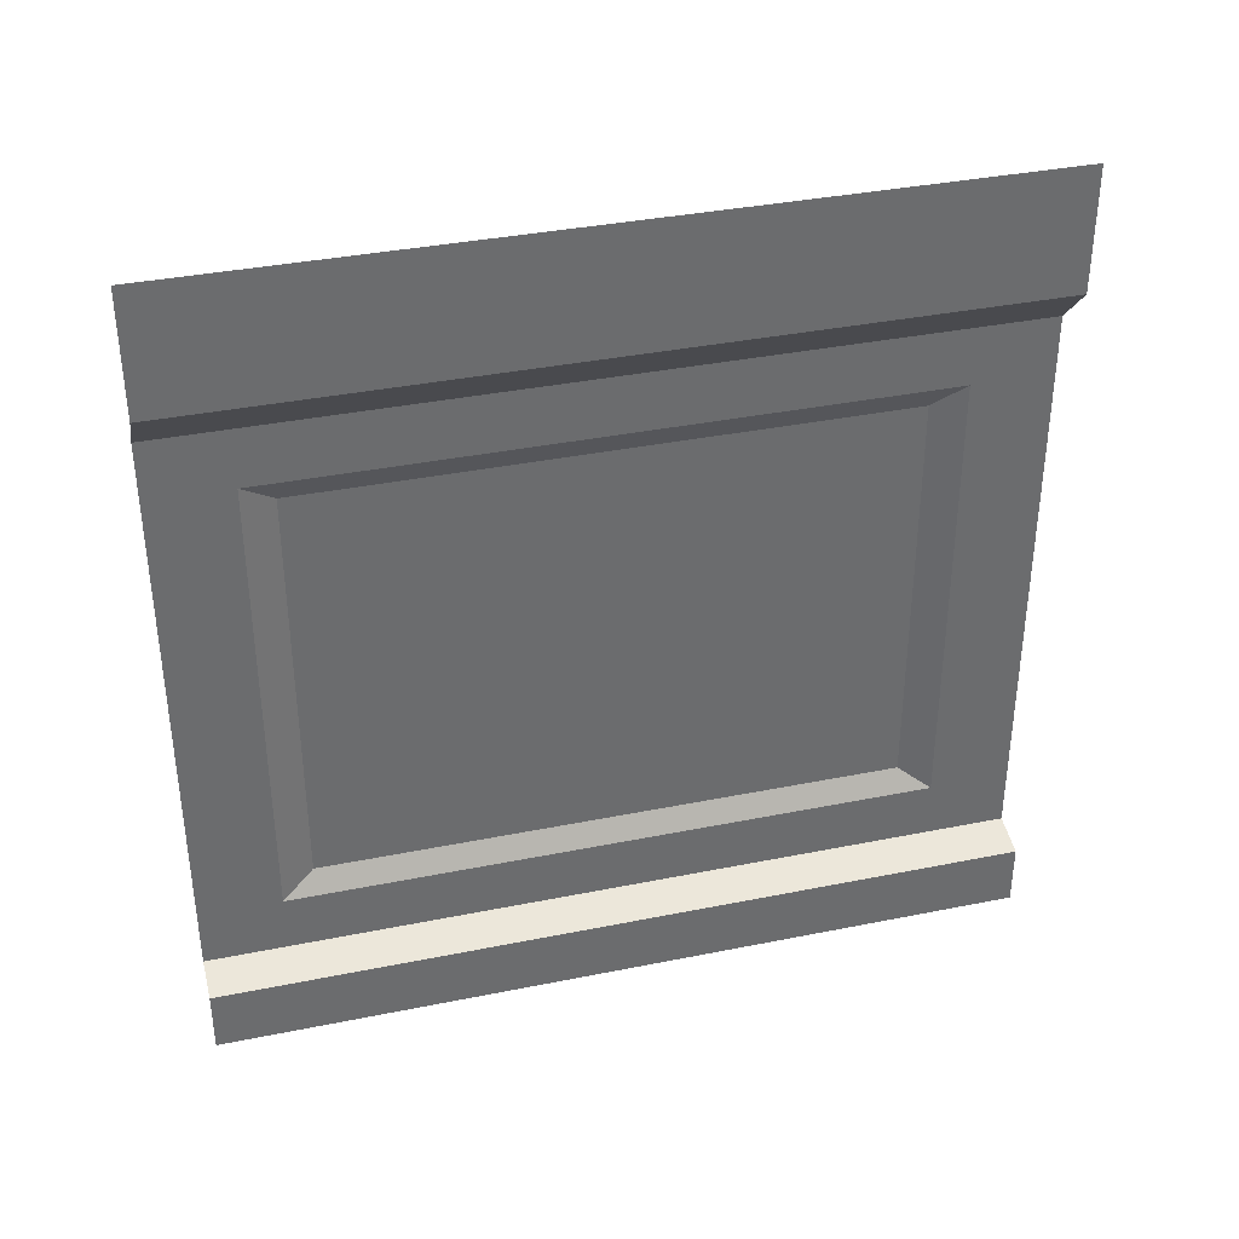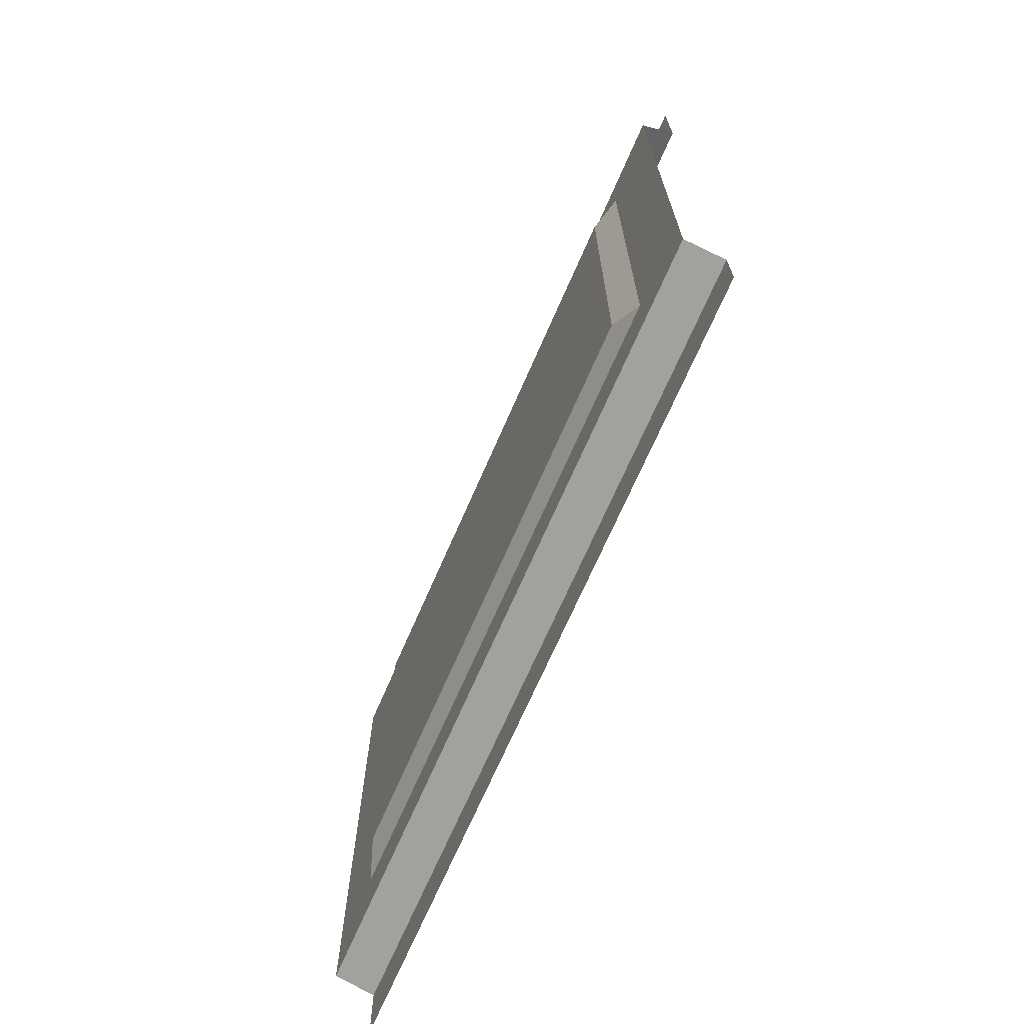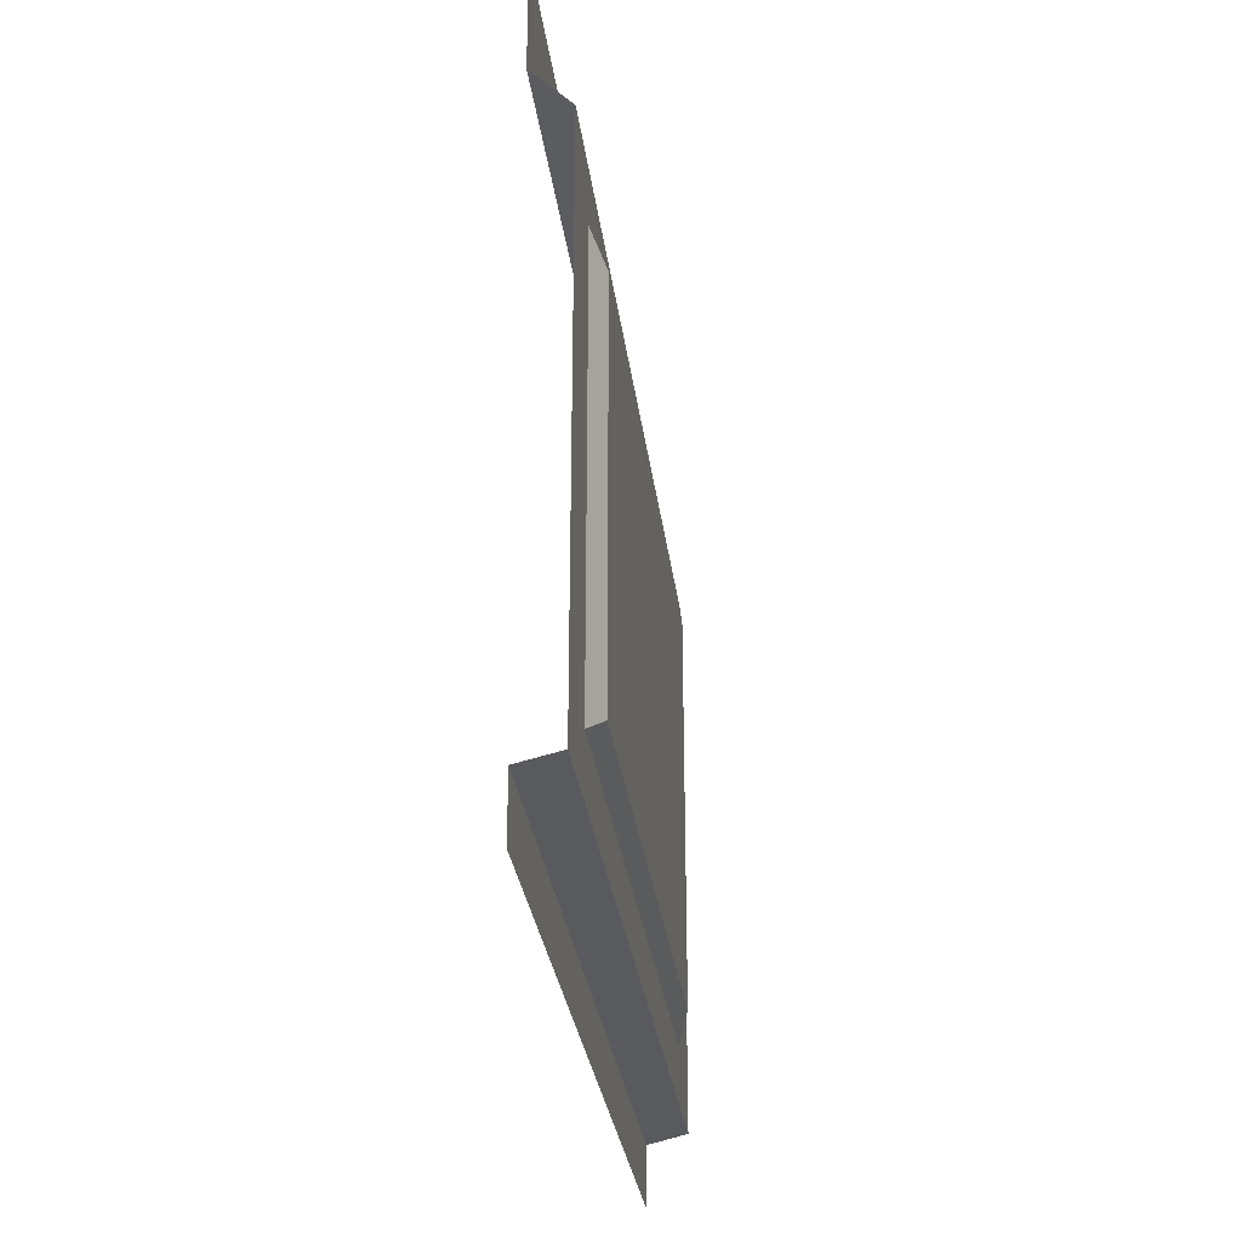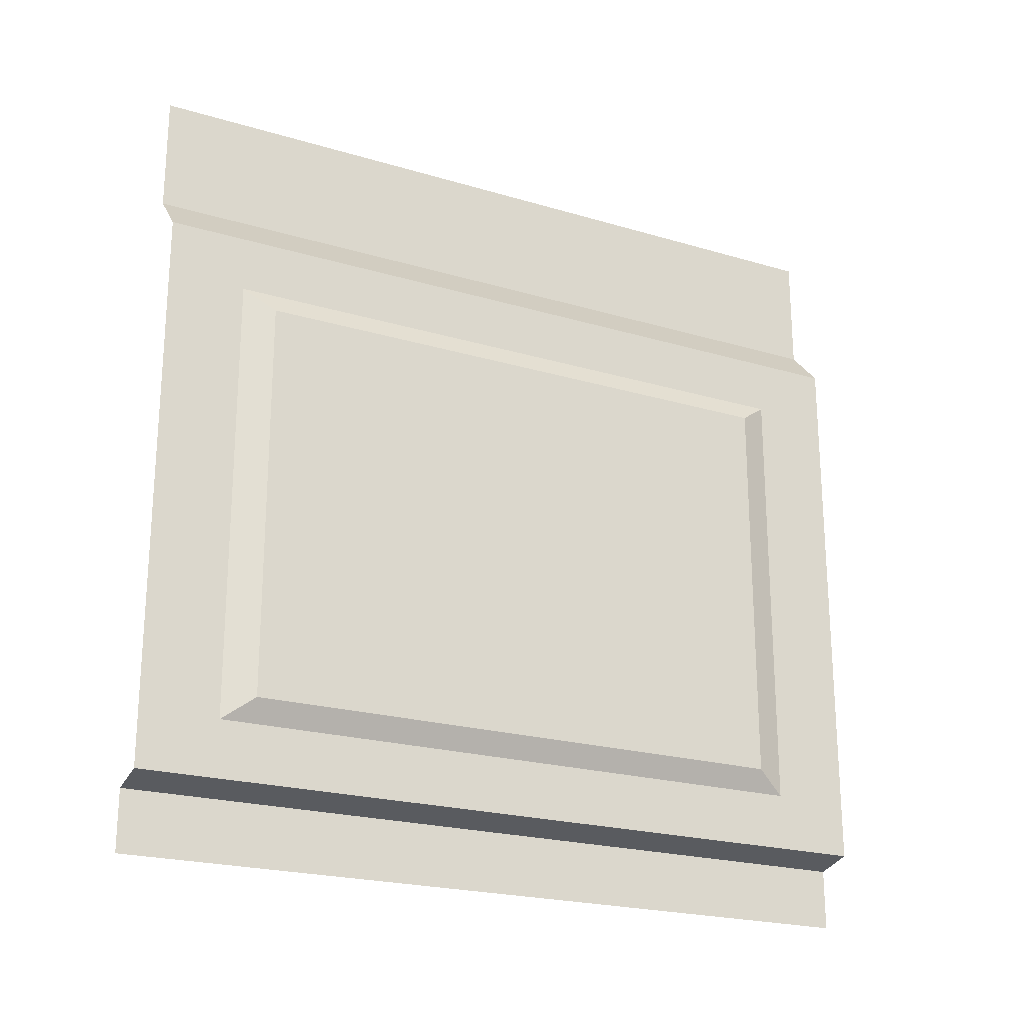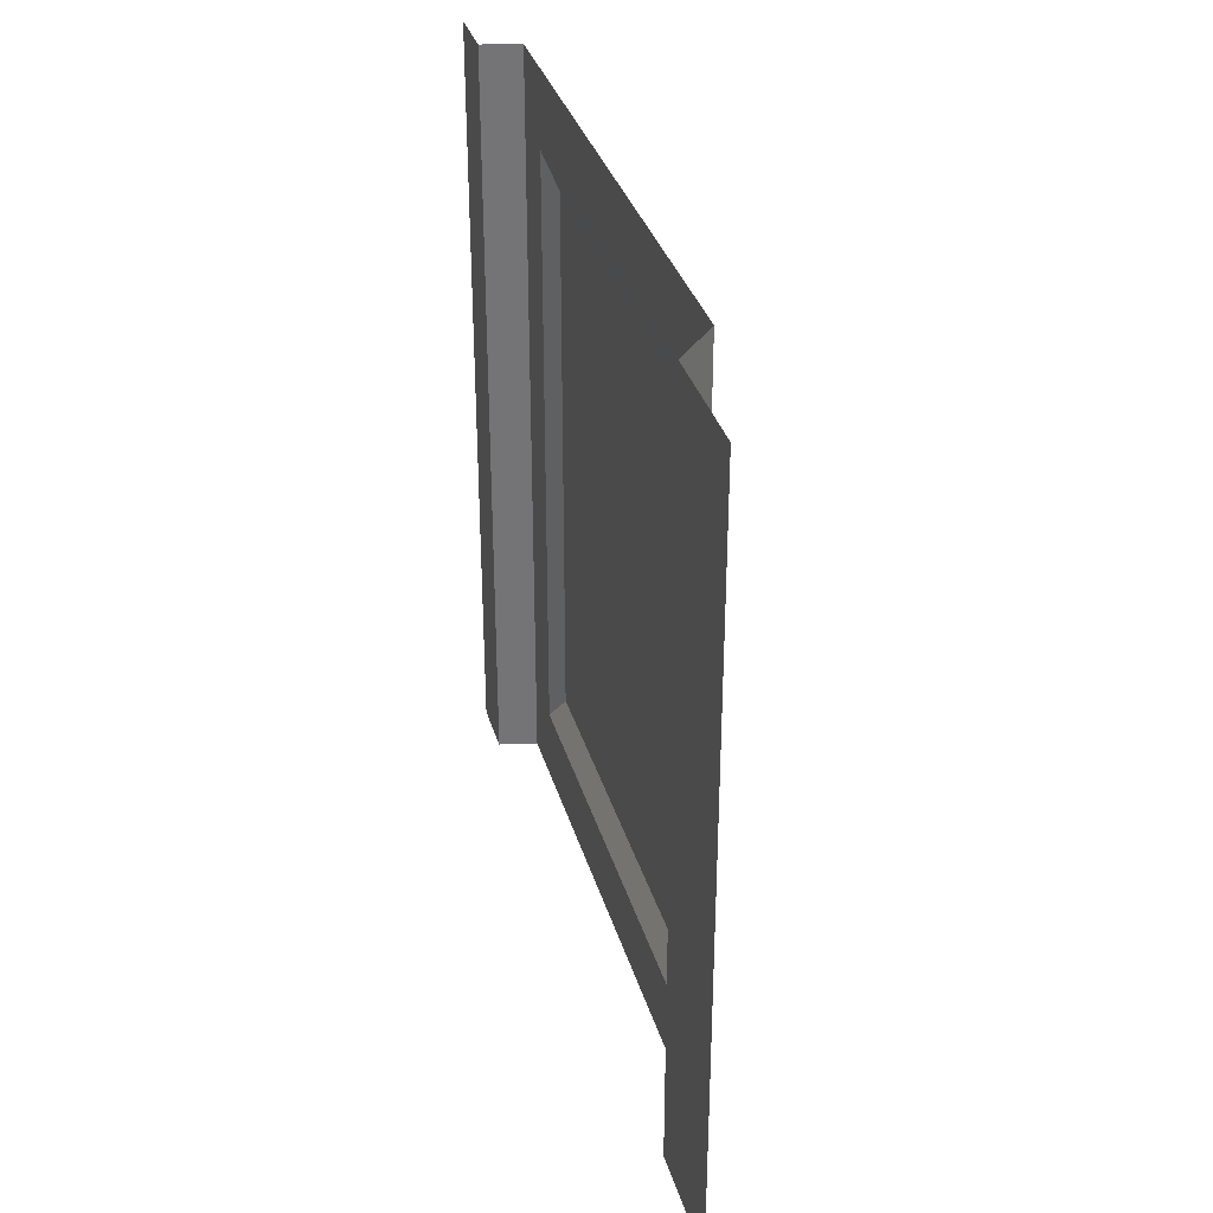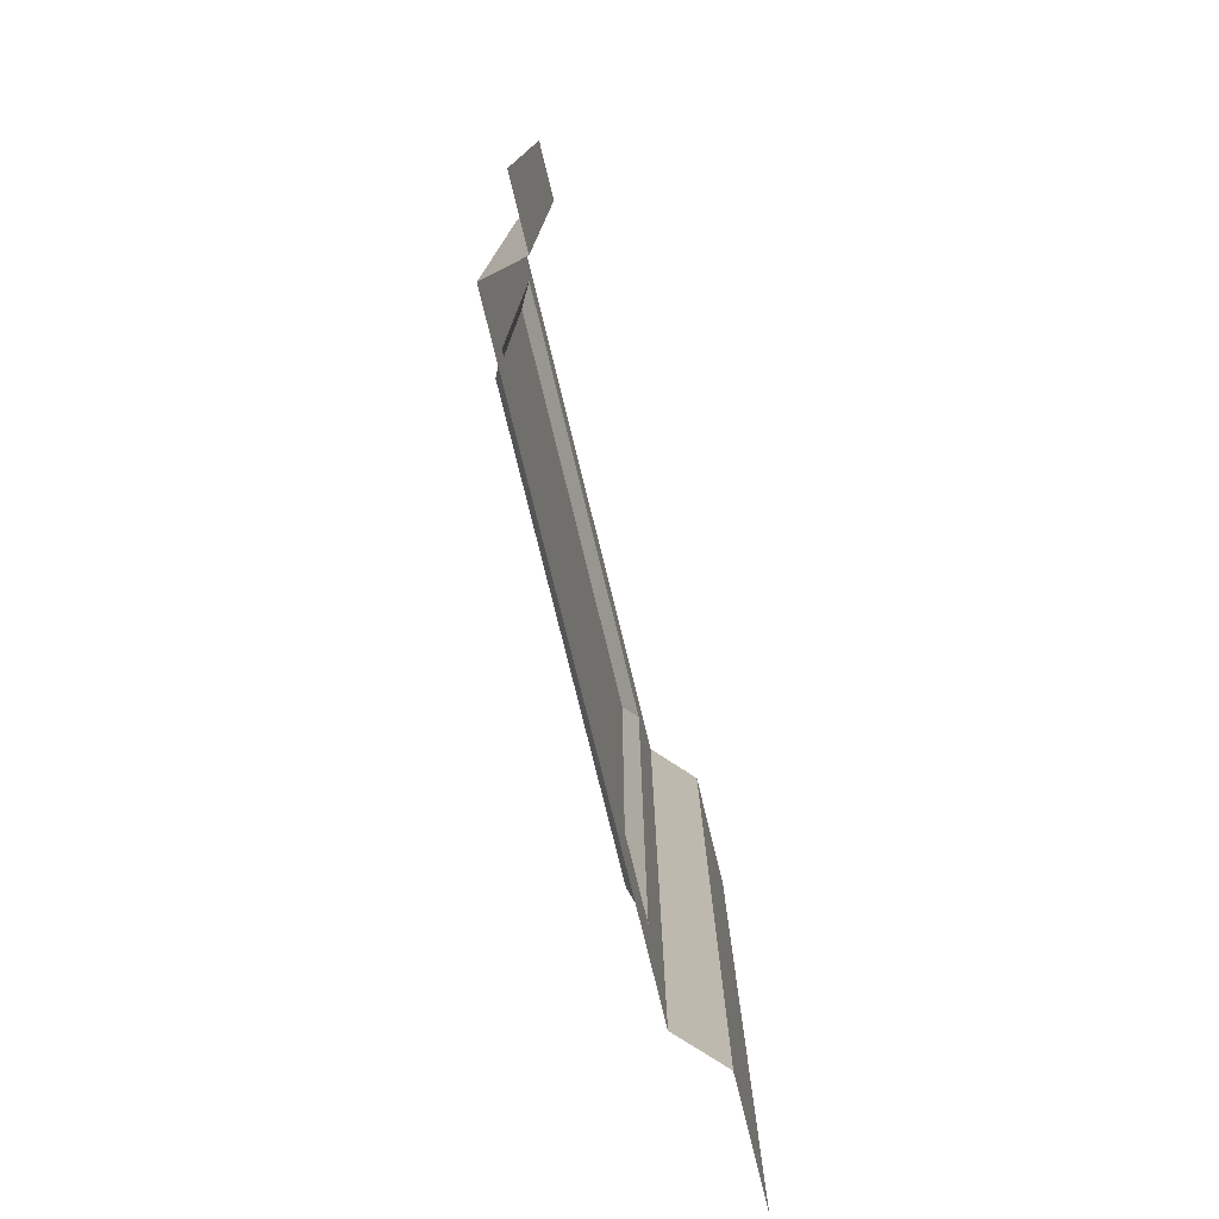
<metadata>
{"format":"obj","ext":"obj","renderer":"f3d","projection":"perspective","resolution":1024,"background":"white","views":[{"elev":36.7,"azim":75.3,"up":"+Y"},{"elev":-69.8,"azim":-23.5,"up":"+Y"},{"elev":-30.4,"azim":-172.8,"up":"+Y"},{"elev":-22.1,"azim":-117.4,"up":"+Y"},{"elev":33.9,"azim":164.5,"up":"+Z"},{"elev":-77.9,"azim":13.8,"up":"+Z"}]}
</metadata>
<code>
o Plane
v 0.06667 -0.007778 -1.98
v 0.06667 4.012 -1.98
v -0.1333 0.3456 -1.98
v -0.1333 3.199 -1.98
v 0.06667 0.2989 -1.98
v 0.06667 3.412 -1.98
v 0.06667 -0.007778 1.98
v 0.06667 4.012 1.98
v -0.1333 0.3456 1.98
v -0.1333 3.199 1.98
v 0.06667 0.2989 1.98
v 0.06667 3.412 1.98
v -0.1333 0.6309 -1.584
v -0.1333 2.914 -1.584
v -0.1333 0.6309 1.584
v -0.1333 2.914 1.584
v -0.1933 0.745 -1.426
v -0.1933 2.799 -1.426
v -0.1933 0.745 1.426
v -0.1933 2.799 1.426
f 6 12 10 4
f 2 8 12 6
f 5 11 7 1
f 3 4 14 13
f 3 9 11 5
f 14 16 20 18
f 10 9 15 16
f 4 10 16 14
f 9 3 13 15
f 18 20 19 17
f 13 14 18 17
f 15 13 17 19
f 16 15 19 20

</code>
